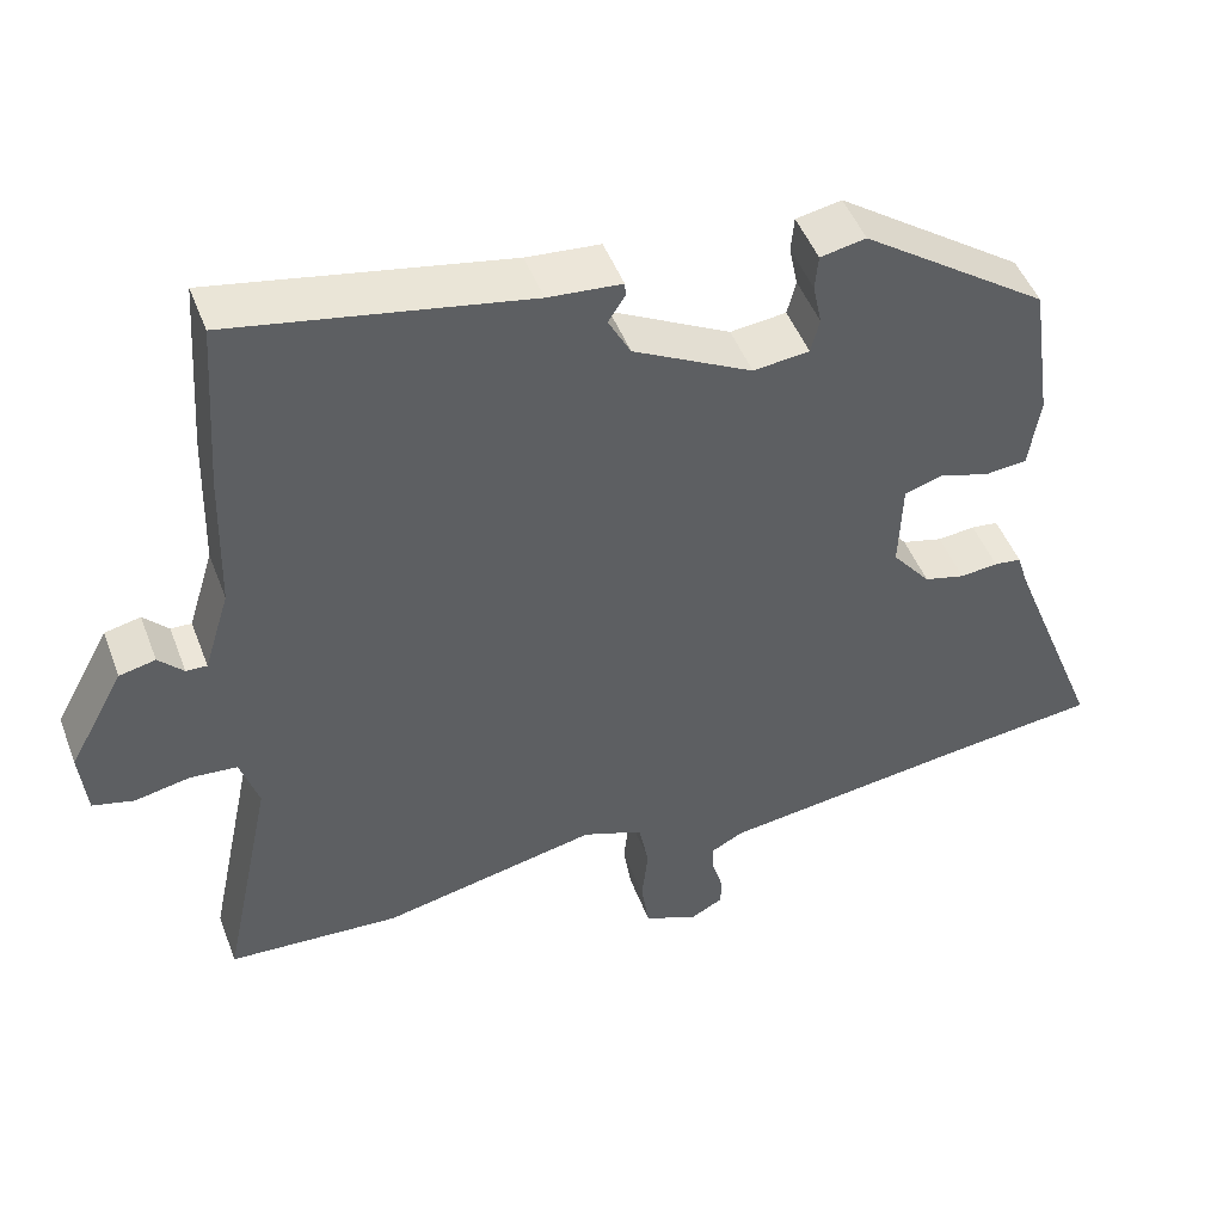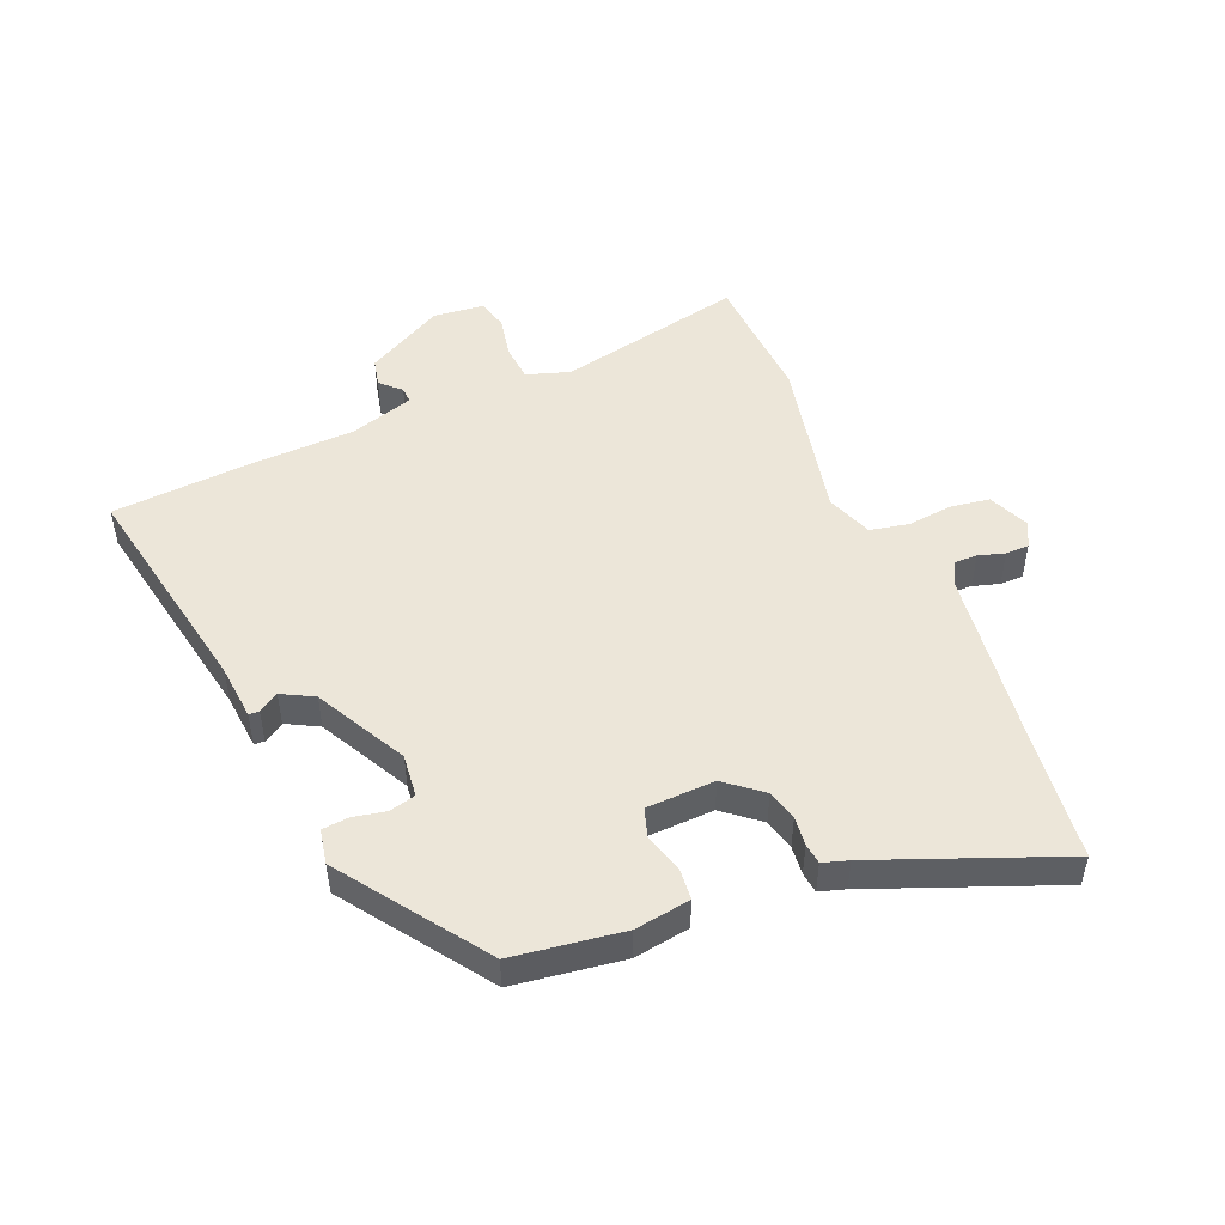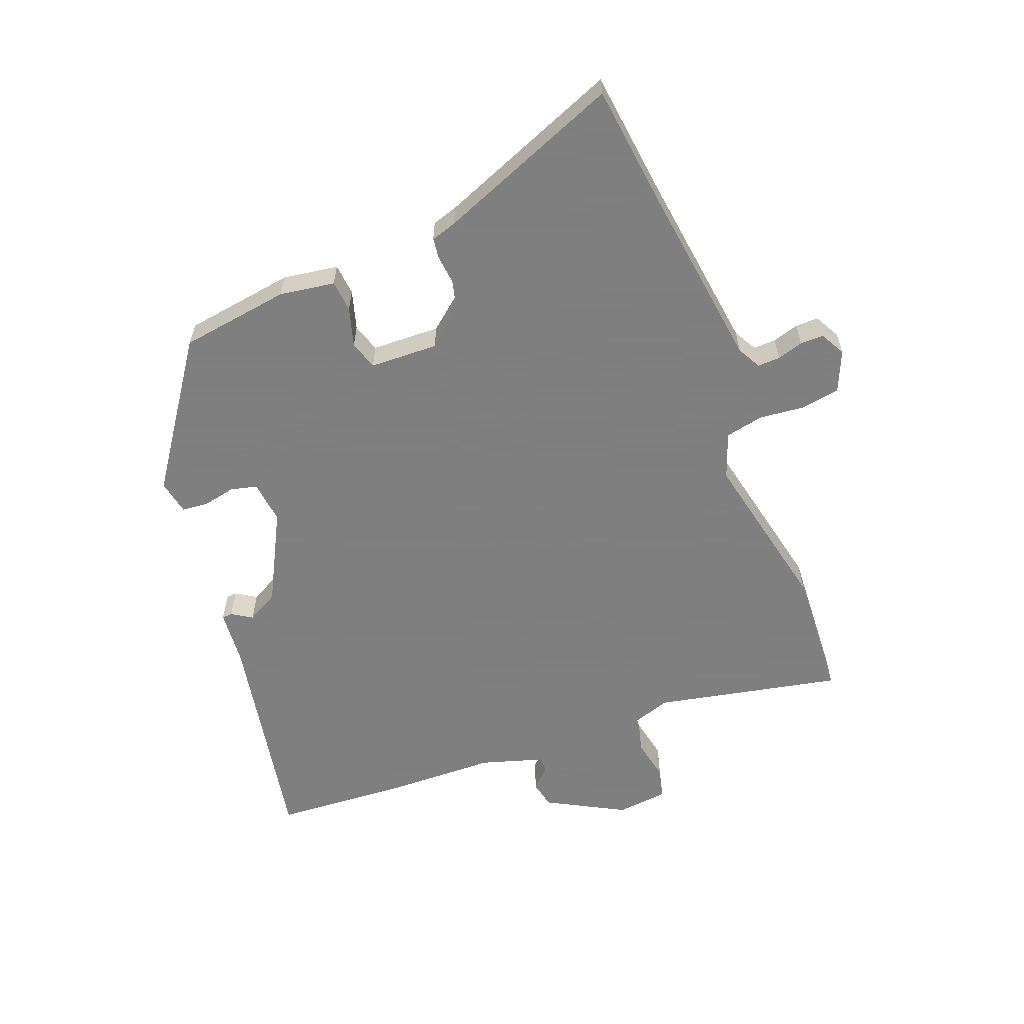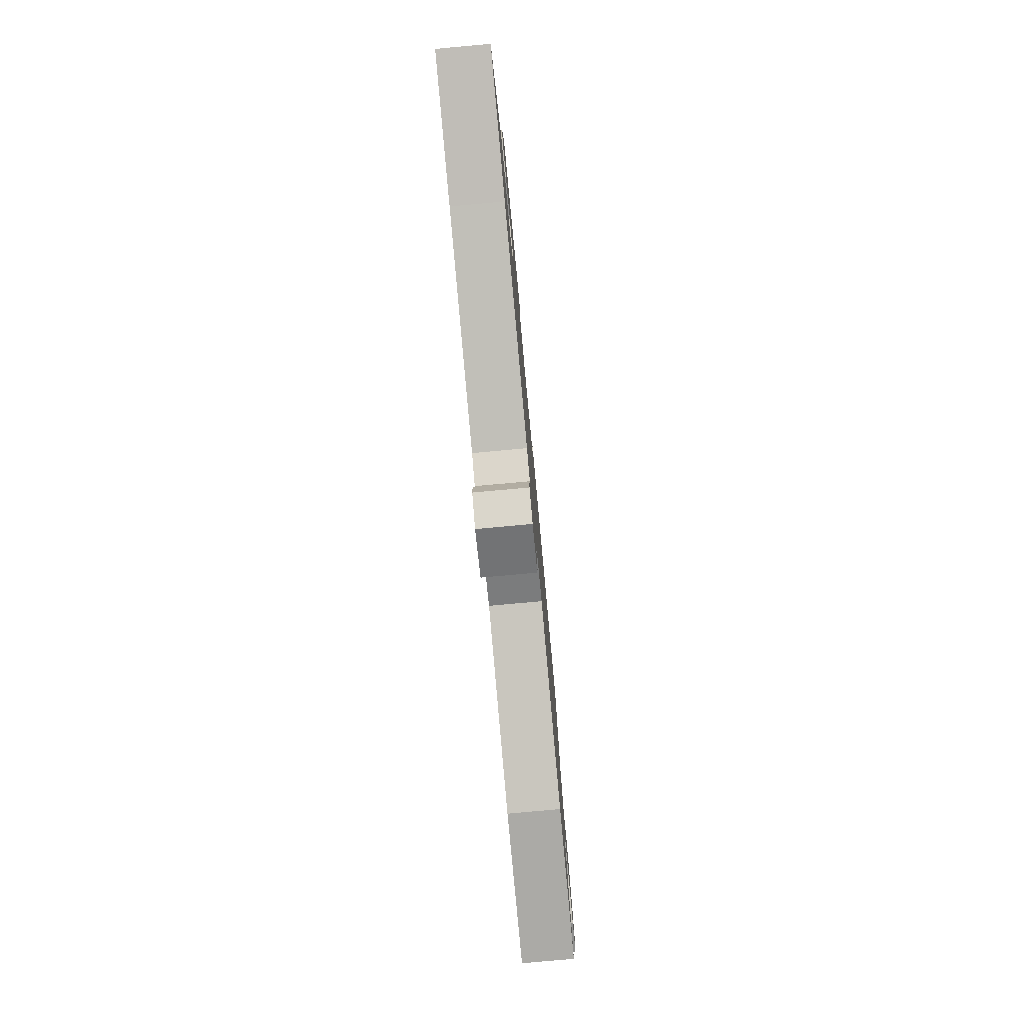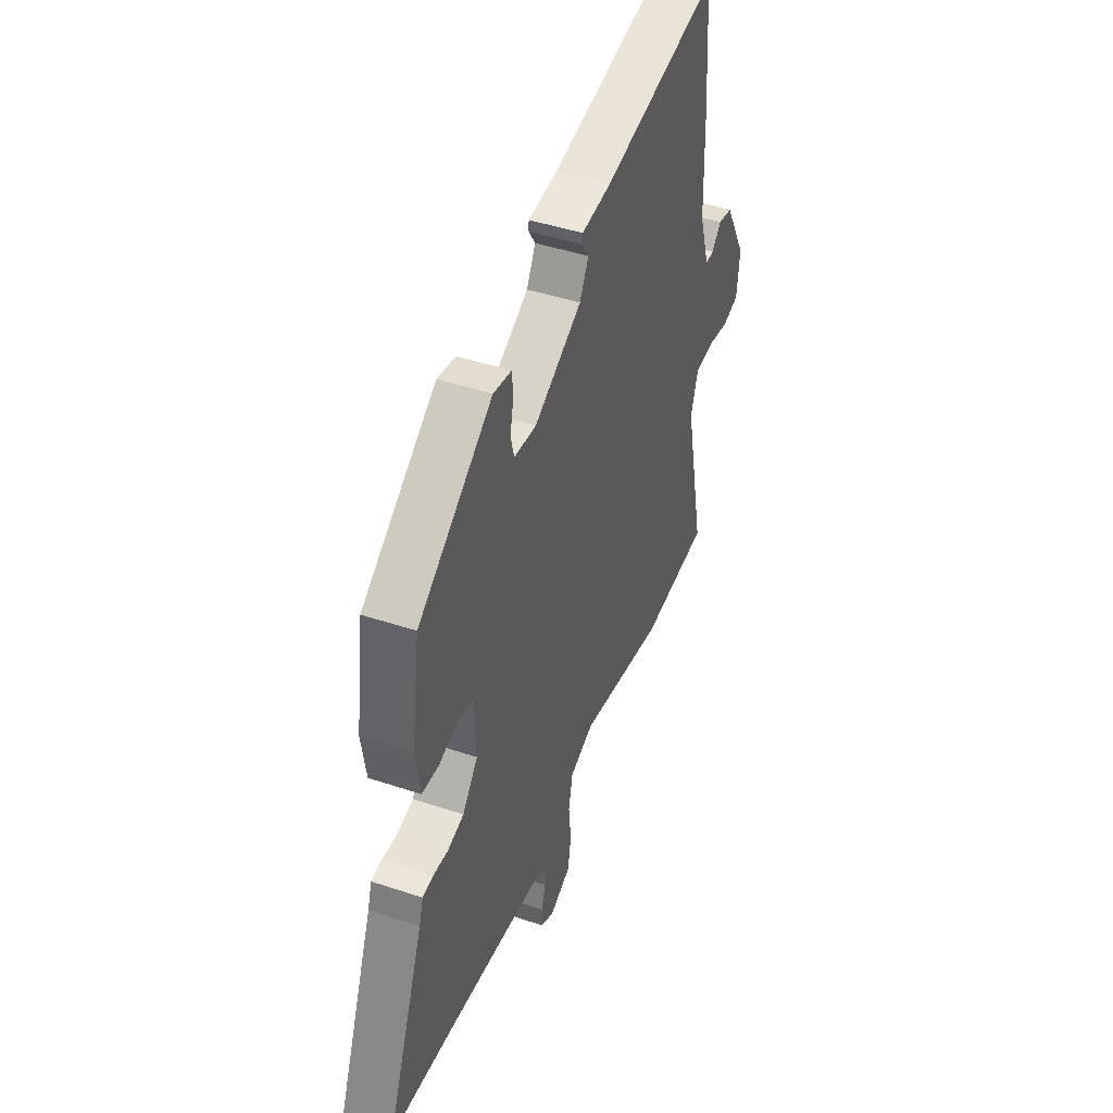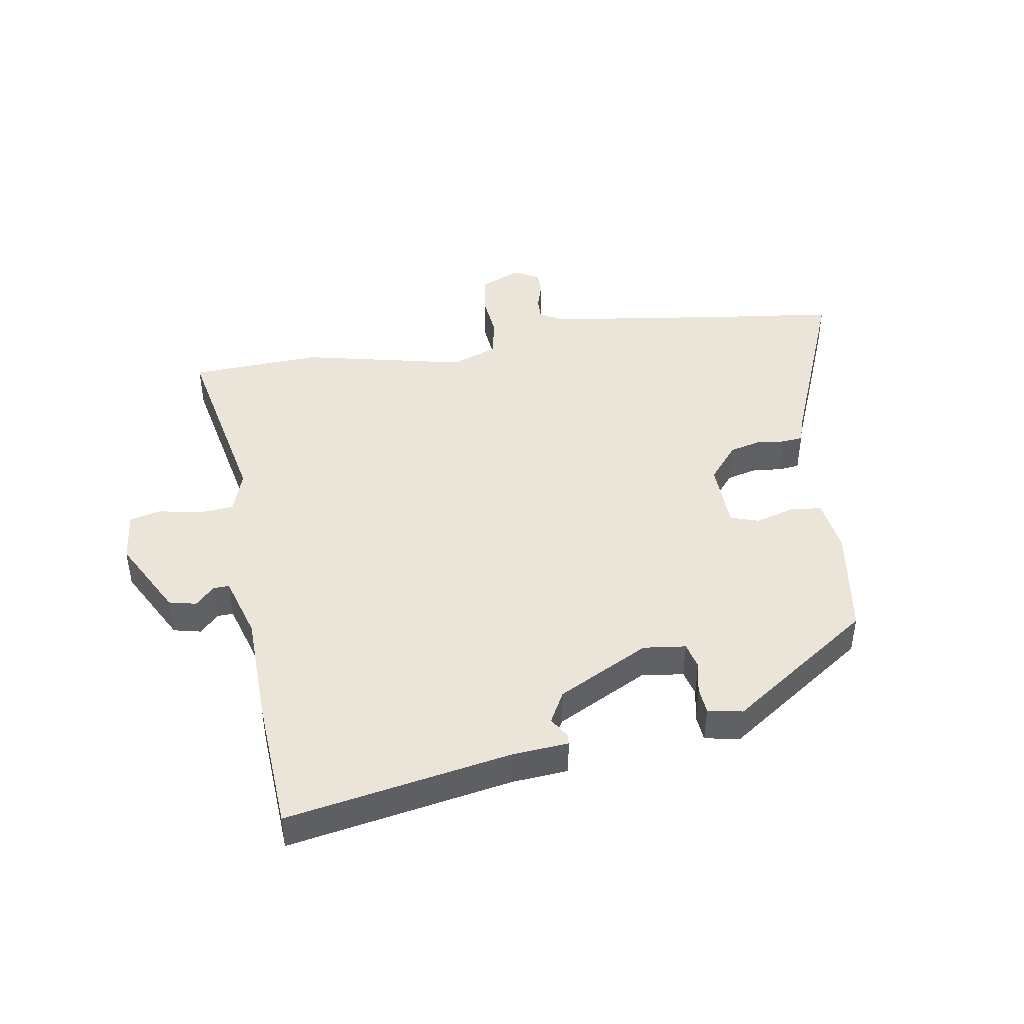
<metadata>
{"format":"obj","ext":"obj","renderer":"f3d","projection":"perspective","resolution":1024,"background":"white","views":[{"elev":47.8,"azim":-20.3,"up":"+Z"},{"elev":49.5,"azim":67.2,"up":"+Y"},{"elev":-59.9,"azim":111.2,"up":"+Y"},{"elev":-78.9,"azim":95.2,"up":"+Z"},{"elev":44.9,"azim":111.2,"up":"+Z"},{"elev":44.5,"azim":-8.9,"up":"+Y"}]}
</metadata>
<code>
v 0.486 0.07 0.315
v 0.512 0.07 0.135
v 0.498 0.07 0.044
v 0.446 0.07 0.039
v 0.382 0.07 0.058
v 0.335 0.07 0.043
v 0.331 0.07 -0.069
v 0.379 0.07 -0.128
v 0.43 0.07 -0.141
v 0.477 0.07 -0.136
v 0.511 0.07 -0.14
v 0.524 0.07 -0.182
v 0.643 0.07 -0.483
v 0.447 0.07 -0.506
v 0.137 0.07 -0.547
v 0.098 0.07 -0.568
v 0.099 0.07 -0.605
v 0.112 0.07 -0.648
v 0.112 0.07 -0.686
v 0.071 0.07 -0.708
v 0.004 0.07 -0.679
v -0.006 0.07 -0.615
v 0.002 0.07 -0.541
v -0.011 0.07 -0.478
v -0.086 0.07 -0.45
v -0.356 0.07 -0.508
v -0.571 0.07 -0.496
v -0.507 0.07 -0.191
v -0.53 0.07 -0.12
v -0.589 0.07 -0.115
v -0.658 0.07 -0.129
v -0.709 0.07 -0.116
v -0.718 0.07 -0.032
v -0.649 0.07 0.095
v -0.604 0.07 0.105
v -0.573 0.07 0.073
v -0.547 0.07 0.072
v -0.515 0.07 0.176
v -0.51 0.07 0.354
v -0.495 0.07 0.576
v -0.127 0.07 0.507
v -0.035 0.07 0.499
v -0.034 0.07 0.482
v -0.055 0.07 0.449
v -0.027 0.07 0.397
v 0.122 0.07 0.319
v 0.192 0.07 0.327
v 0.203 0.07 0.37
v 0.192 0.07 0.423
v 0.196 0.07 0.467
v 0.253 0.07 0.478
v 0.486 0 0.315
v 0.512 0 0.135
v 0.498 0 0.044
v 0.446 0 0.039
v 0.382 0 0.058
v 0.335 0 0.043
v 0.331 0 -0.069
v 0.379 0 -0.128
v 0.43 0 -0.141
v 0.477 0 -0.136
v 0.511 0 -0.14
v 0.524 0 -0.182
v 0.643 0 -0.483
v 0.447 0 -0.506
v 0.137 0 -0.547
v 0.098 0 -0.568
v 0.099 0 -0.605
v 0.112 0 -0.648
v 0.112 0 -0.686
v 0.071 0 -0.708
v 0.004 0 -0.679
v -0.006 0 -0.615
v 0.002 0 -0.541
v -0.011 0 -0.478
v -0.086 0 -0.45
v -0.356 0 -0.508
v -0.571 0 -0.496
v -0.507 0 -0.191
v -0.53 0 -0.12
v -0.589 0 -0.115
v -0.658 0 -0.129
v -0.709 0 -0.116
v -0.718 0 -0.032
v -0.649 0 0.095
v -0.604 0 0.105
v -0.573 0 0.073
v -0.547 0 0.072
v -0.515 0 0.176
v -0.51 0 0.354
v -0.495 0 0.576
v -0.127 0 0.507
v -0.035 0 0.499
v -0.034 0 0.482
v -0.055 0 0.449
v -0.027 0 0.397
v 0.122 0 0.319
v 0.192 0 0.327
v 0.203 0 0.37
v 0.192 0 0.423
v 0.196 0 0.467
v 0.253 0 0.478
f 3 4 5
f 2 3 5
f 1 2 5
f 51 1 5
f 50 51 5
f 49 50 5
f 48 49 5
f 47 48 5 6
f 46 47 6 7
f 45 46 7
f 41 42 43 44
f 41 44 45
f 40 41 45
f 39 40 45
f 38 39 45
f 37 38 45 7
f 34 35 36
f 33 34 36
f 32 33 36
f 31 32 36
f 30 31 36
f 37 7 8
f 36 37 8
f 30 36 8
f 29 30 8
f 25 26 27 28
f 29 8 9
f 28 29 9
f 25 28 9
f 24 25 9
f 21 22 23
f 20 21 23
f 19 20 23
f 18 19 23
f 17 18 23
f 16 17 23 24
f 10 11 12
f 9 10 12
f 24 9 12
f 16 24 12
f 15 16 12
f 12 13 14
f 12 14 15
f 56 55 54
f 56 54 53
f 56 53 52
f 56 52 102
f 56 102 101
f 56 101 100
f 56 100 99
f 57 56 99 98
f 58 57 98 97
f 58 97 96
f 95 94 93 92
f 96 95 92
f 96 92 91
f 96 91 90
f 96 90 89
f 58 96 89 88
f 87 86 85
f 87 85 84
f 87 84 83
f 87 83 82
f 87 82 81
f 59 58 88
f 59 88 87
f 59 87 81
f 59 81 80
f 79 78 77 76
f 60 59 80
f 60 80 79
f 60 79 76
f 60 76 75
f 74 73 72
f 74 72 71
f 74 71 70
f 74 70 69
f 74 69 68
f 75 74 68 67
f 63 62 61
f 63 61 60
f 63 60 75
f 63 75 67
f 63 67 66
f 65 64 63
f 66 65 63
f 1 52 53 2
f 2 53 54 3
f 3 54 55 4
f 4 55 56 5
f 5 56 57 6
f 6 57 58 7
f 7 58 59 8
f 8 59 60 9
f 9 60 61 10
f 10 61 62 11
f 11 62 63 12
f 12 63 64 13
f 13 64 65 14
f 14 65 66 15
f 15 66 67 16
f 16 67 68 17
f 17 68 69 18
f 18 69 70 19
f 19 70 71 20
f 20 71 72 21
f 21 72 73 22
f 22 73 74 23
f 23 74 75 24
f 24 75 76 25
f 25 76 77 26
f 26 77 78 27
f 27 78 79 28
f 28 79 80 29
f 29 80 81 30
f 30 81 82 31
f 31 82 83 32
f 32 83 84 33
f 33 84 85 34
f 34 85 86 35
f 35 86 87 36
f 36 87 88 37
f 37 88 89 38
f 38 89 90 39
f 39 90 91 40
f 40 91 92 41
f 41 92 93 42
f 42 93 94 43
f 43 94 95 44
f 44 95 96 45
f 45 96 97 46
f 46 97 98 47
f 47 98 99 48
f 48 99 100 49
f 49 100 101 50
f 50 101 102 51
f 51 102 52 1

</code>
